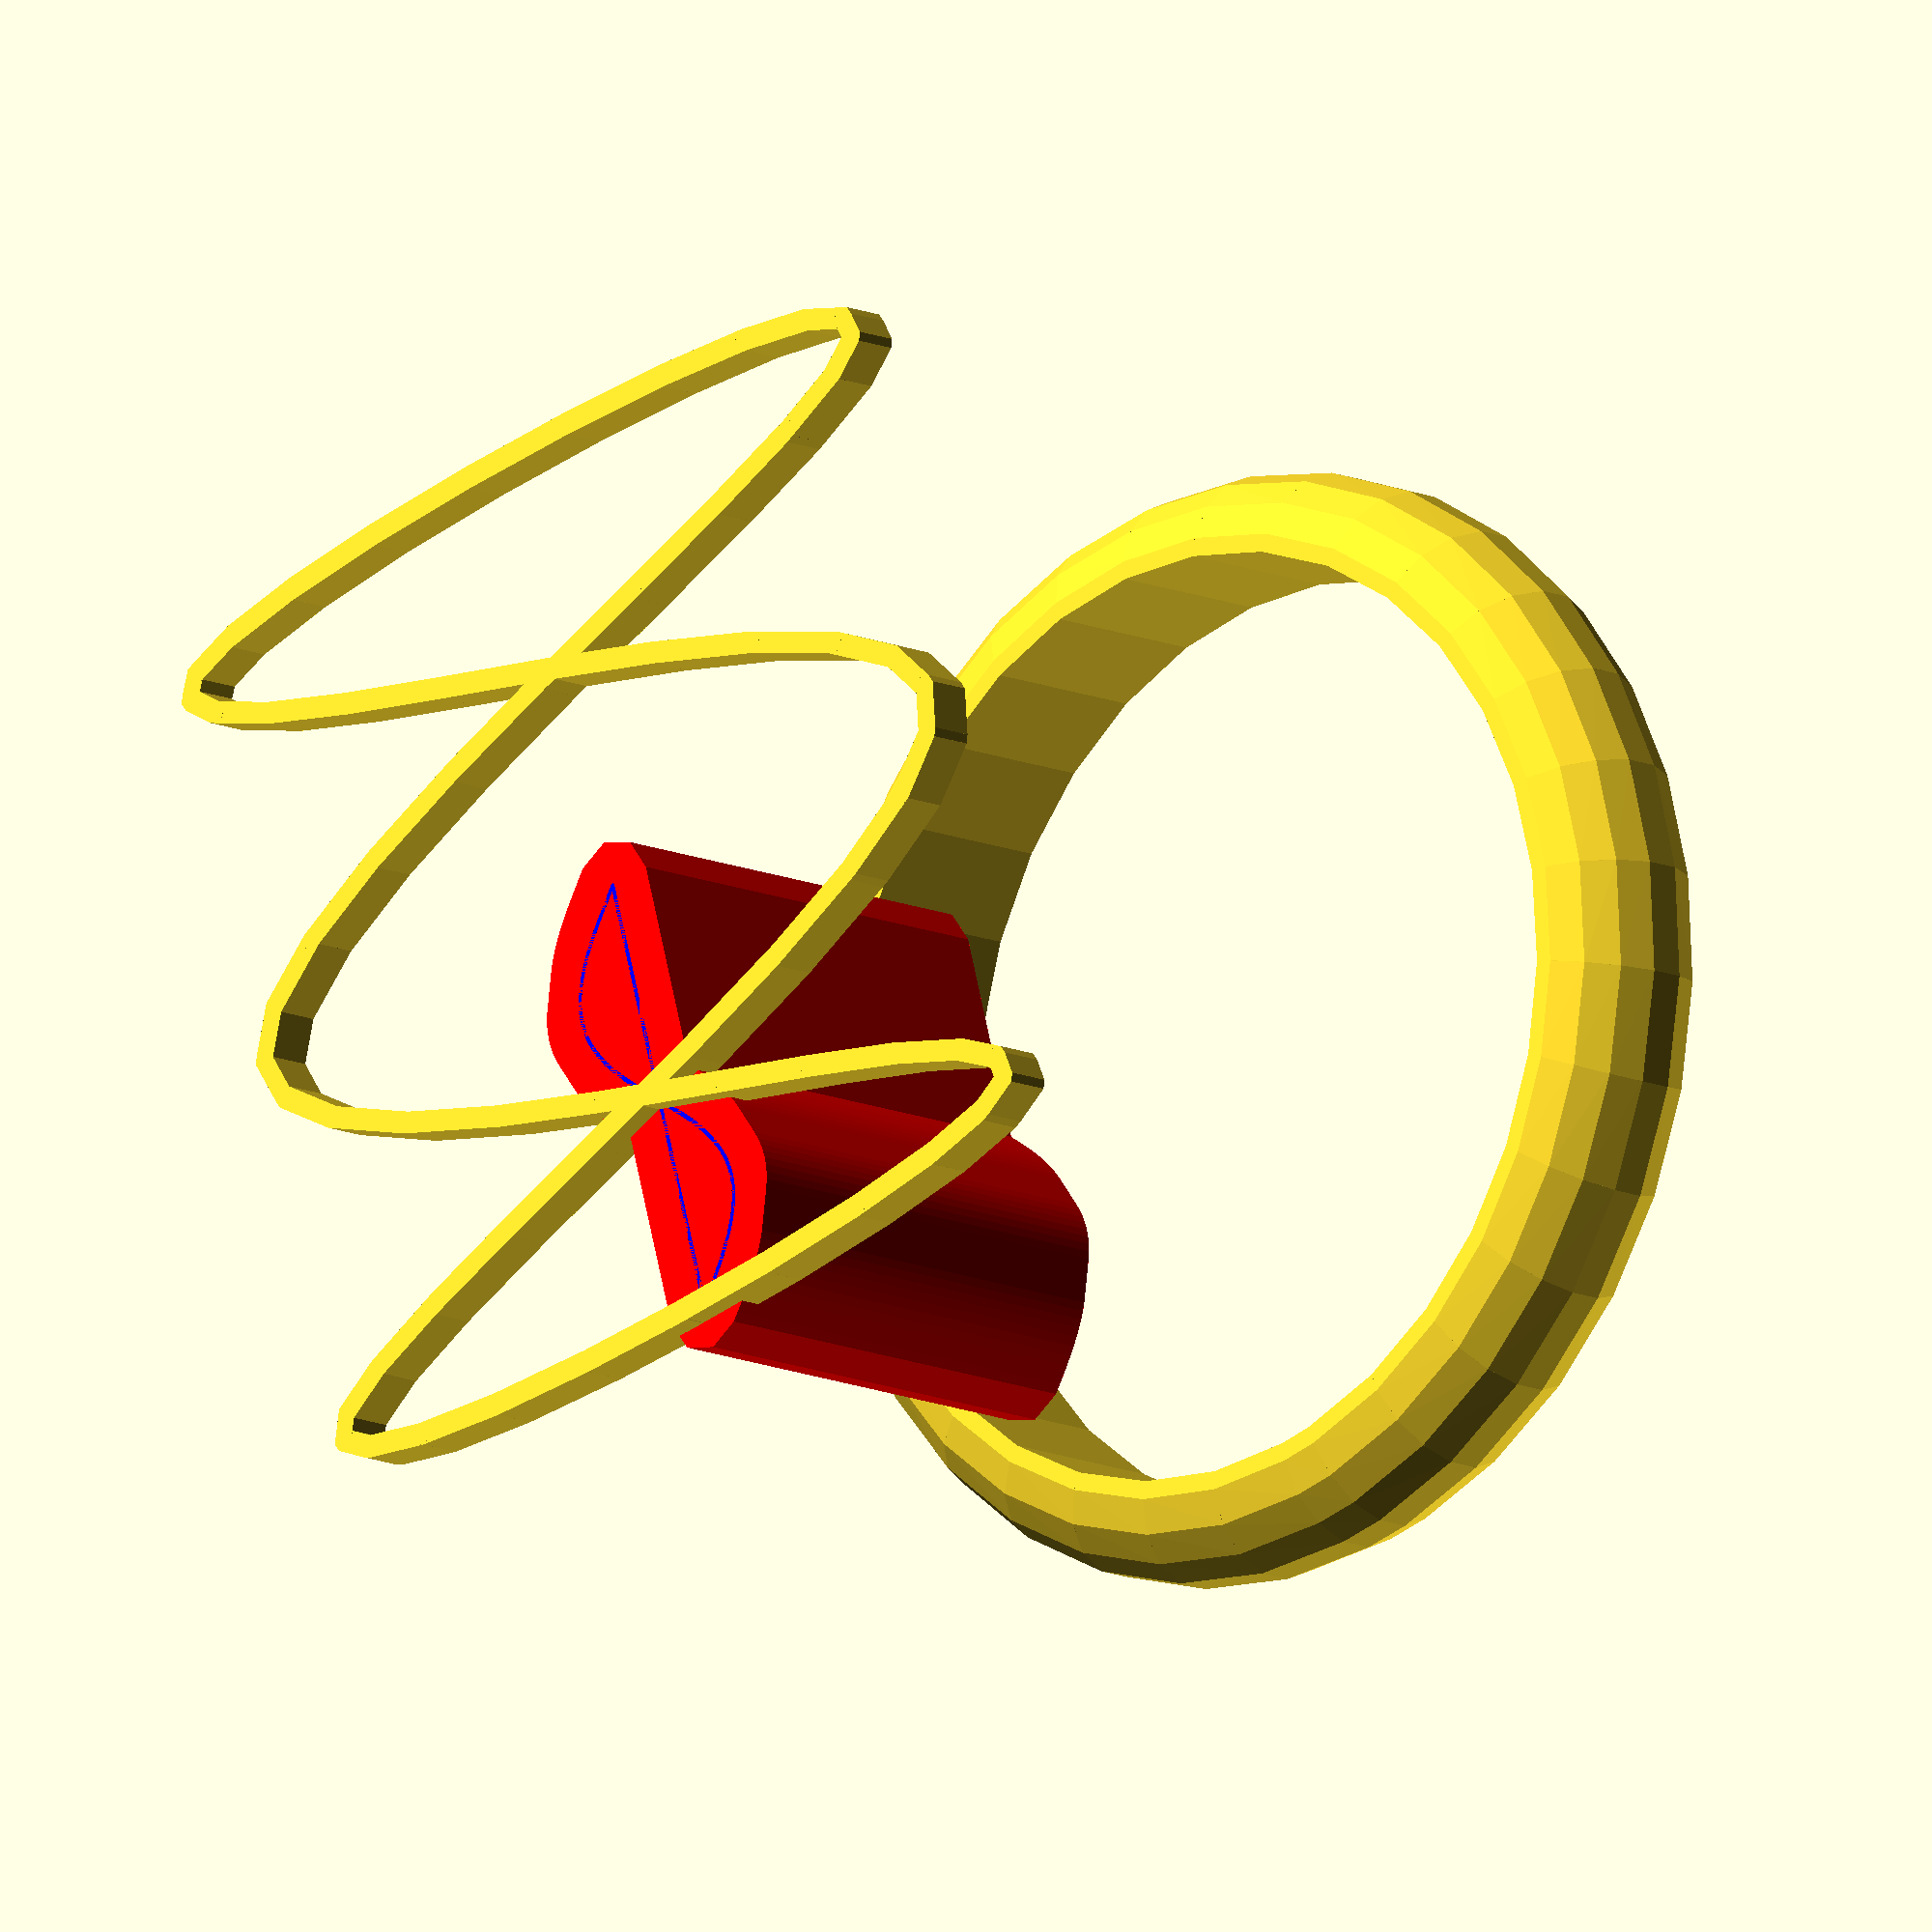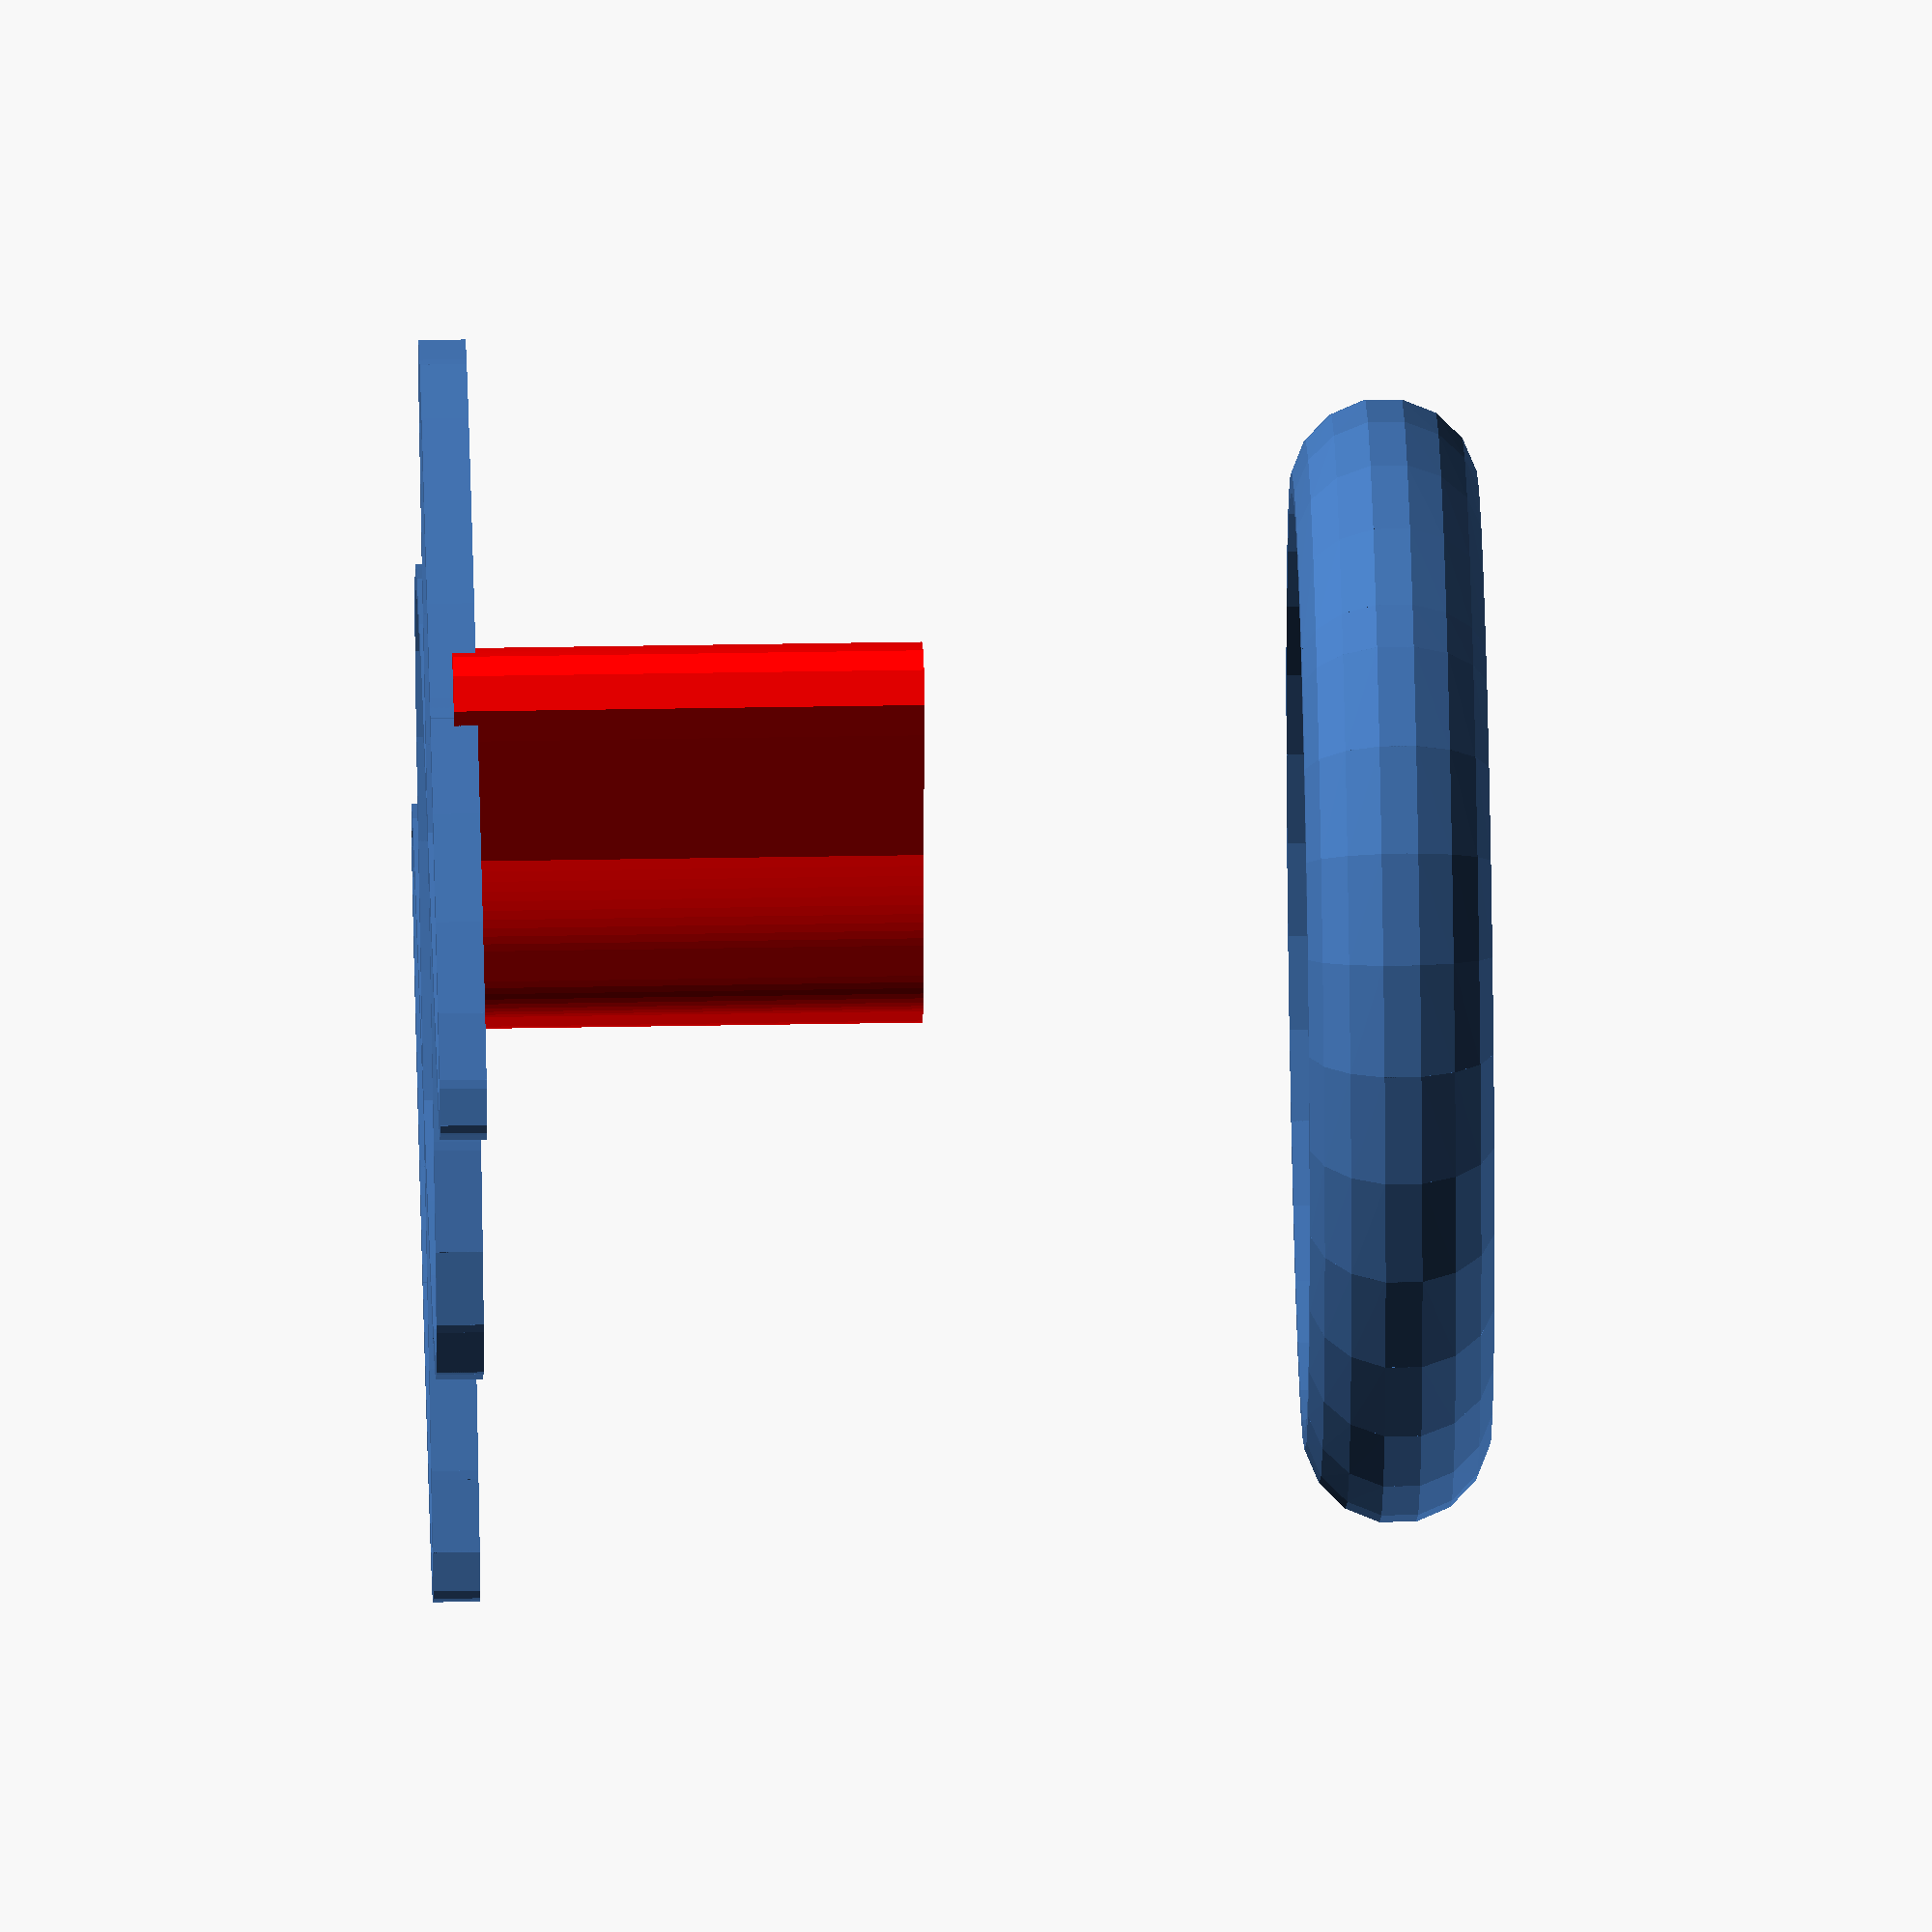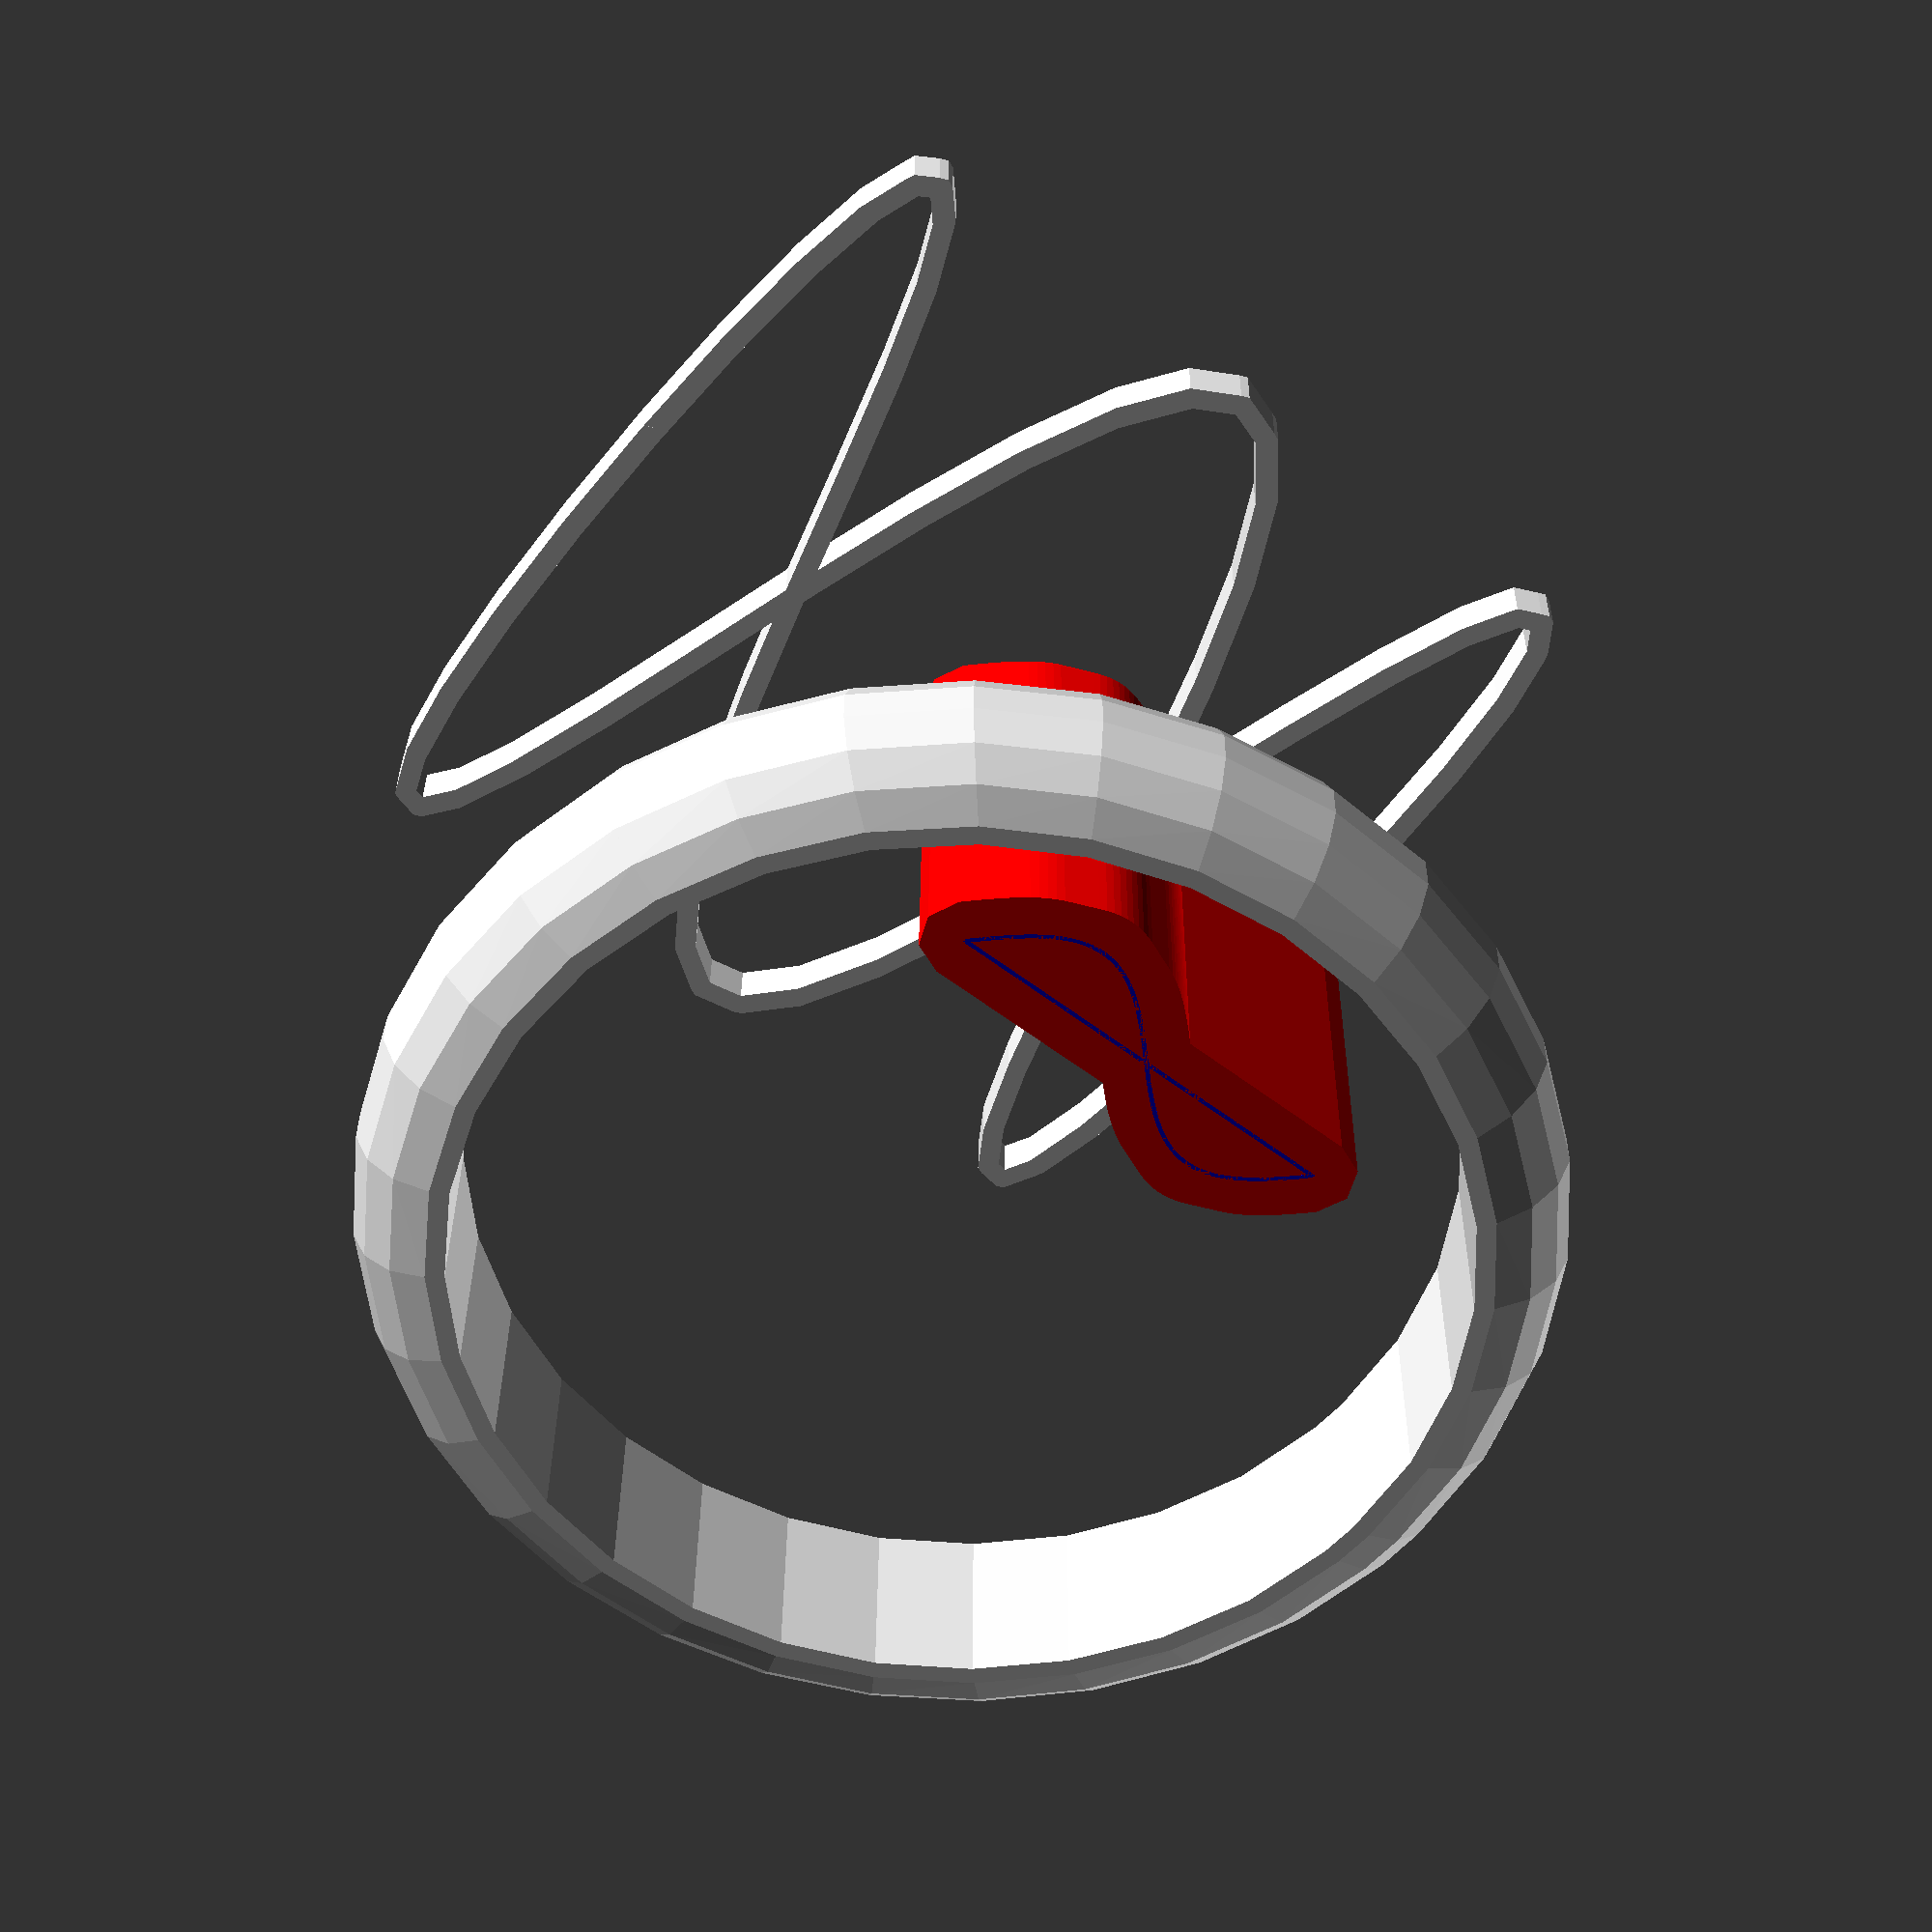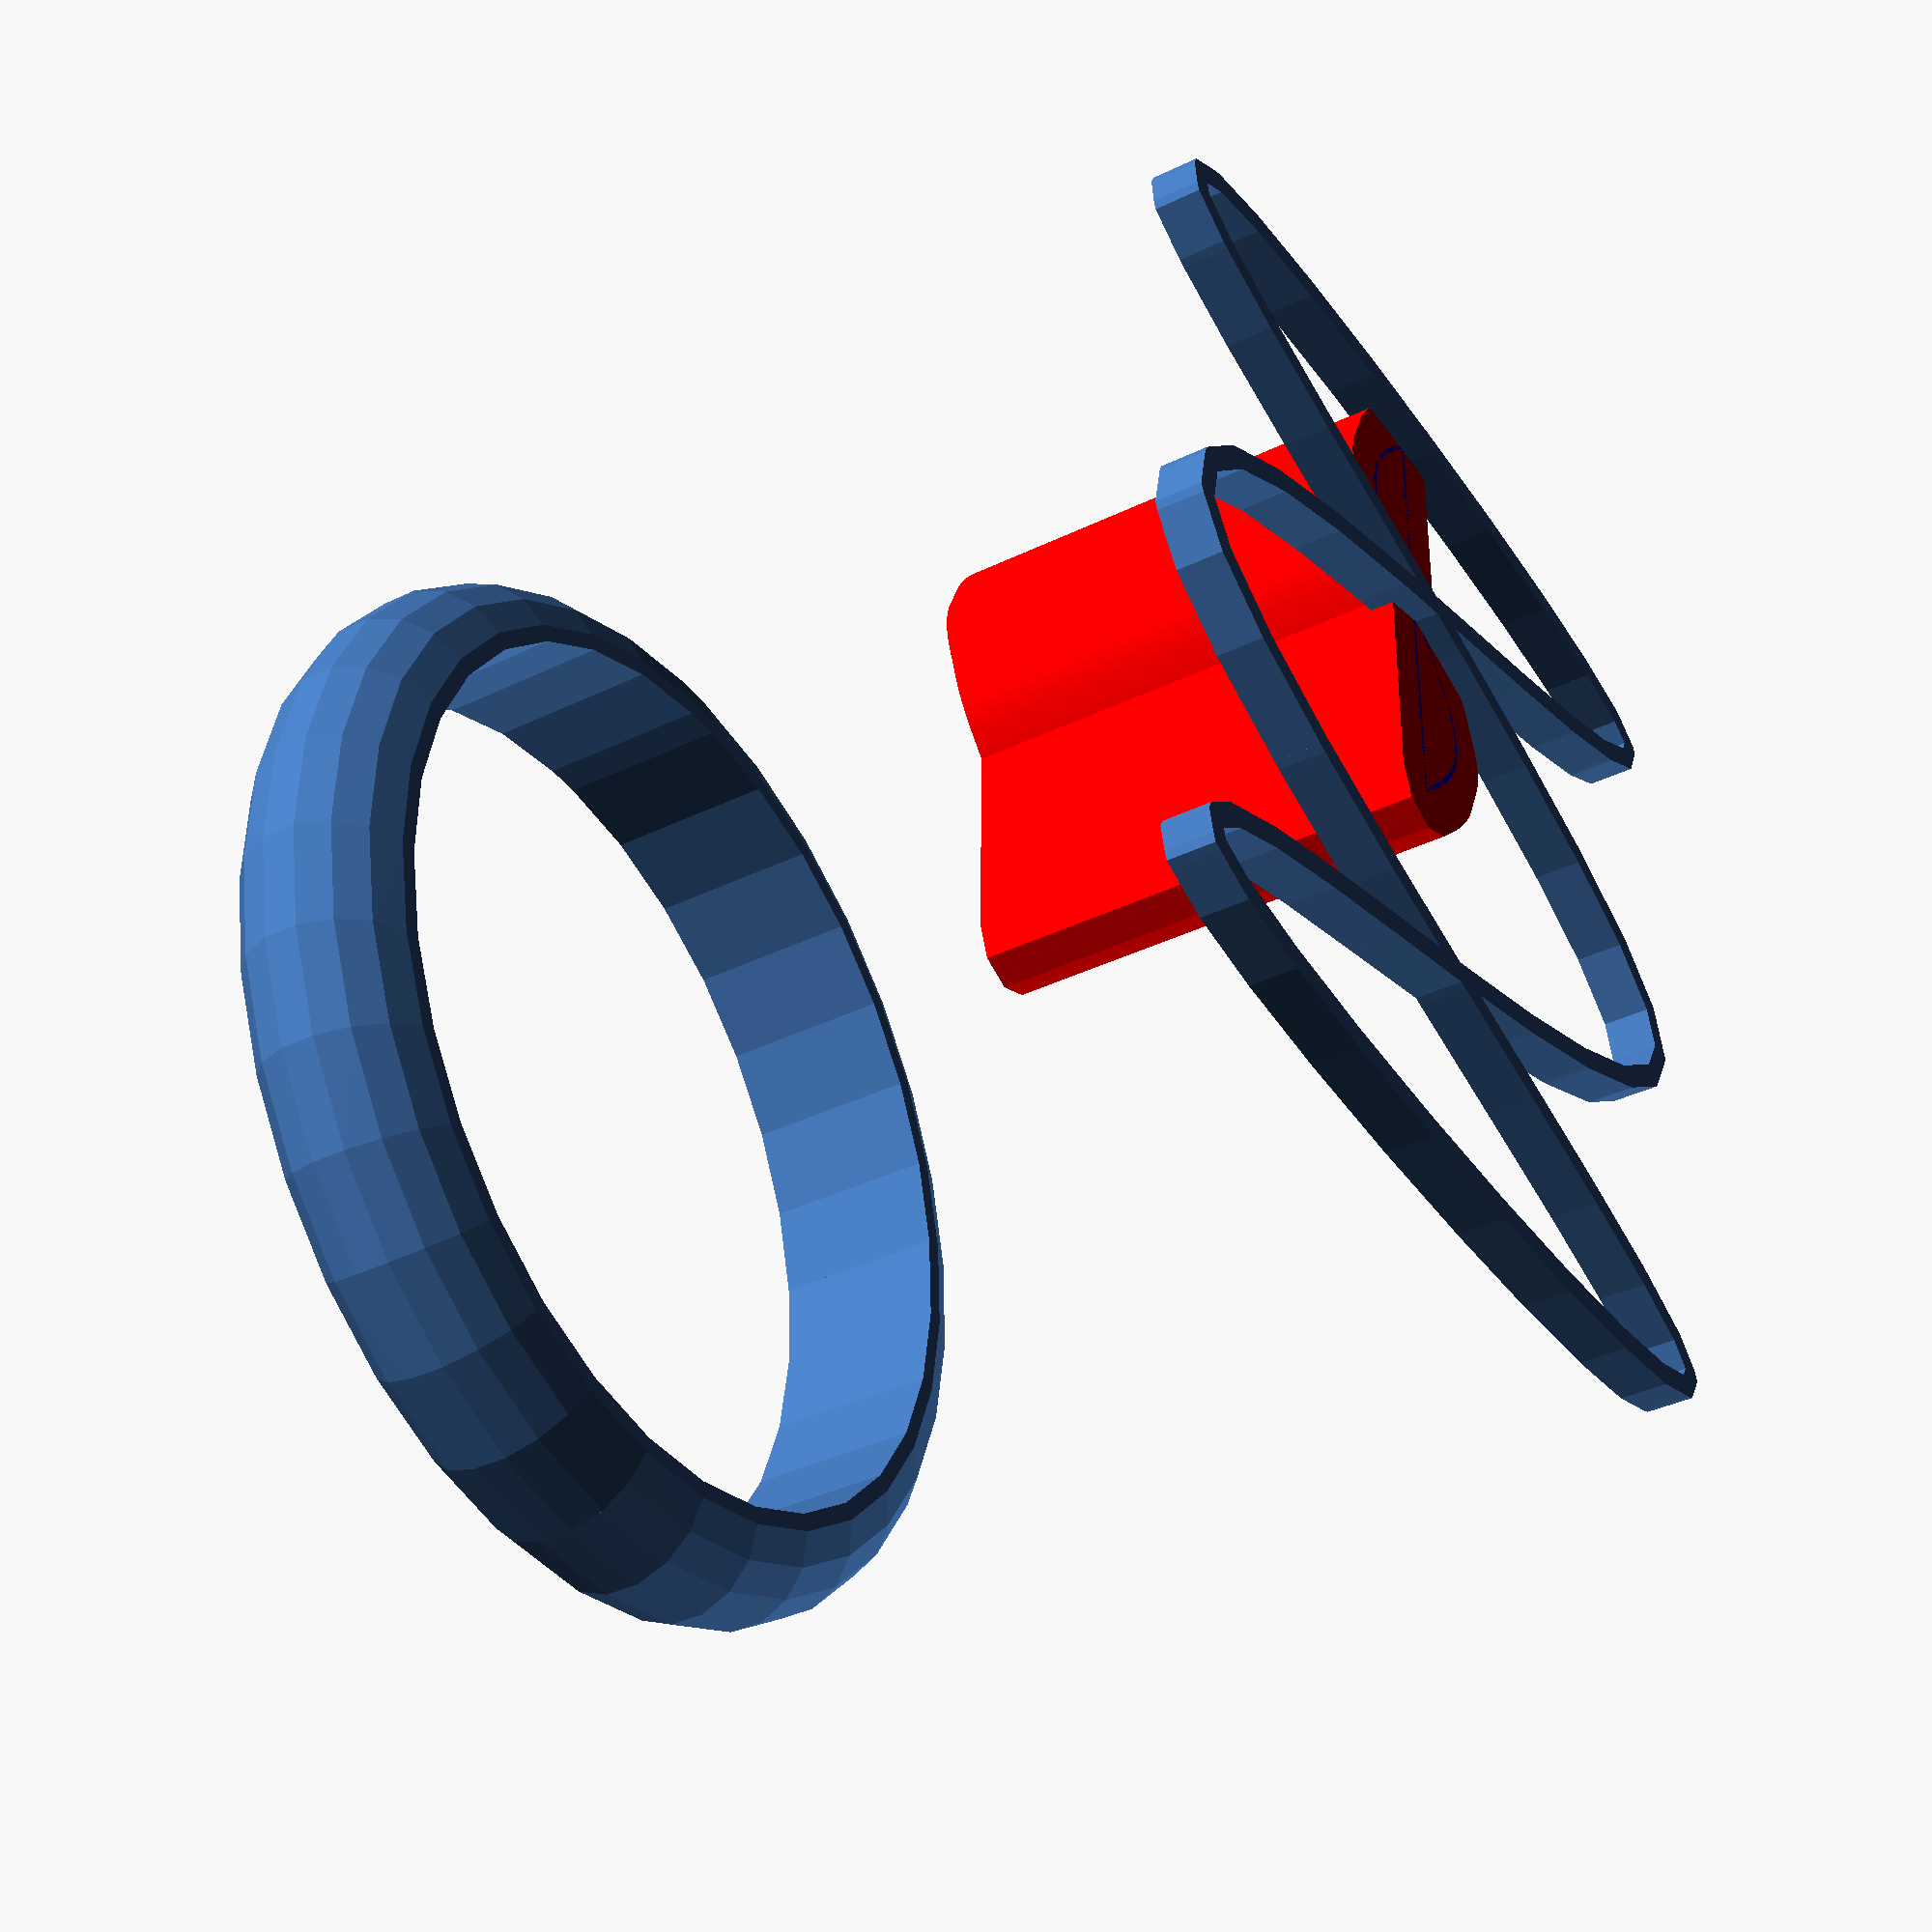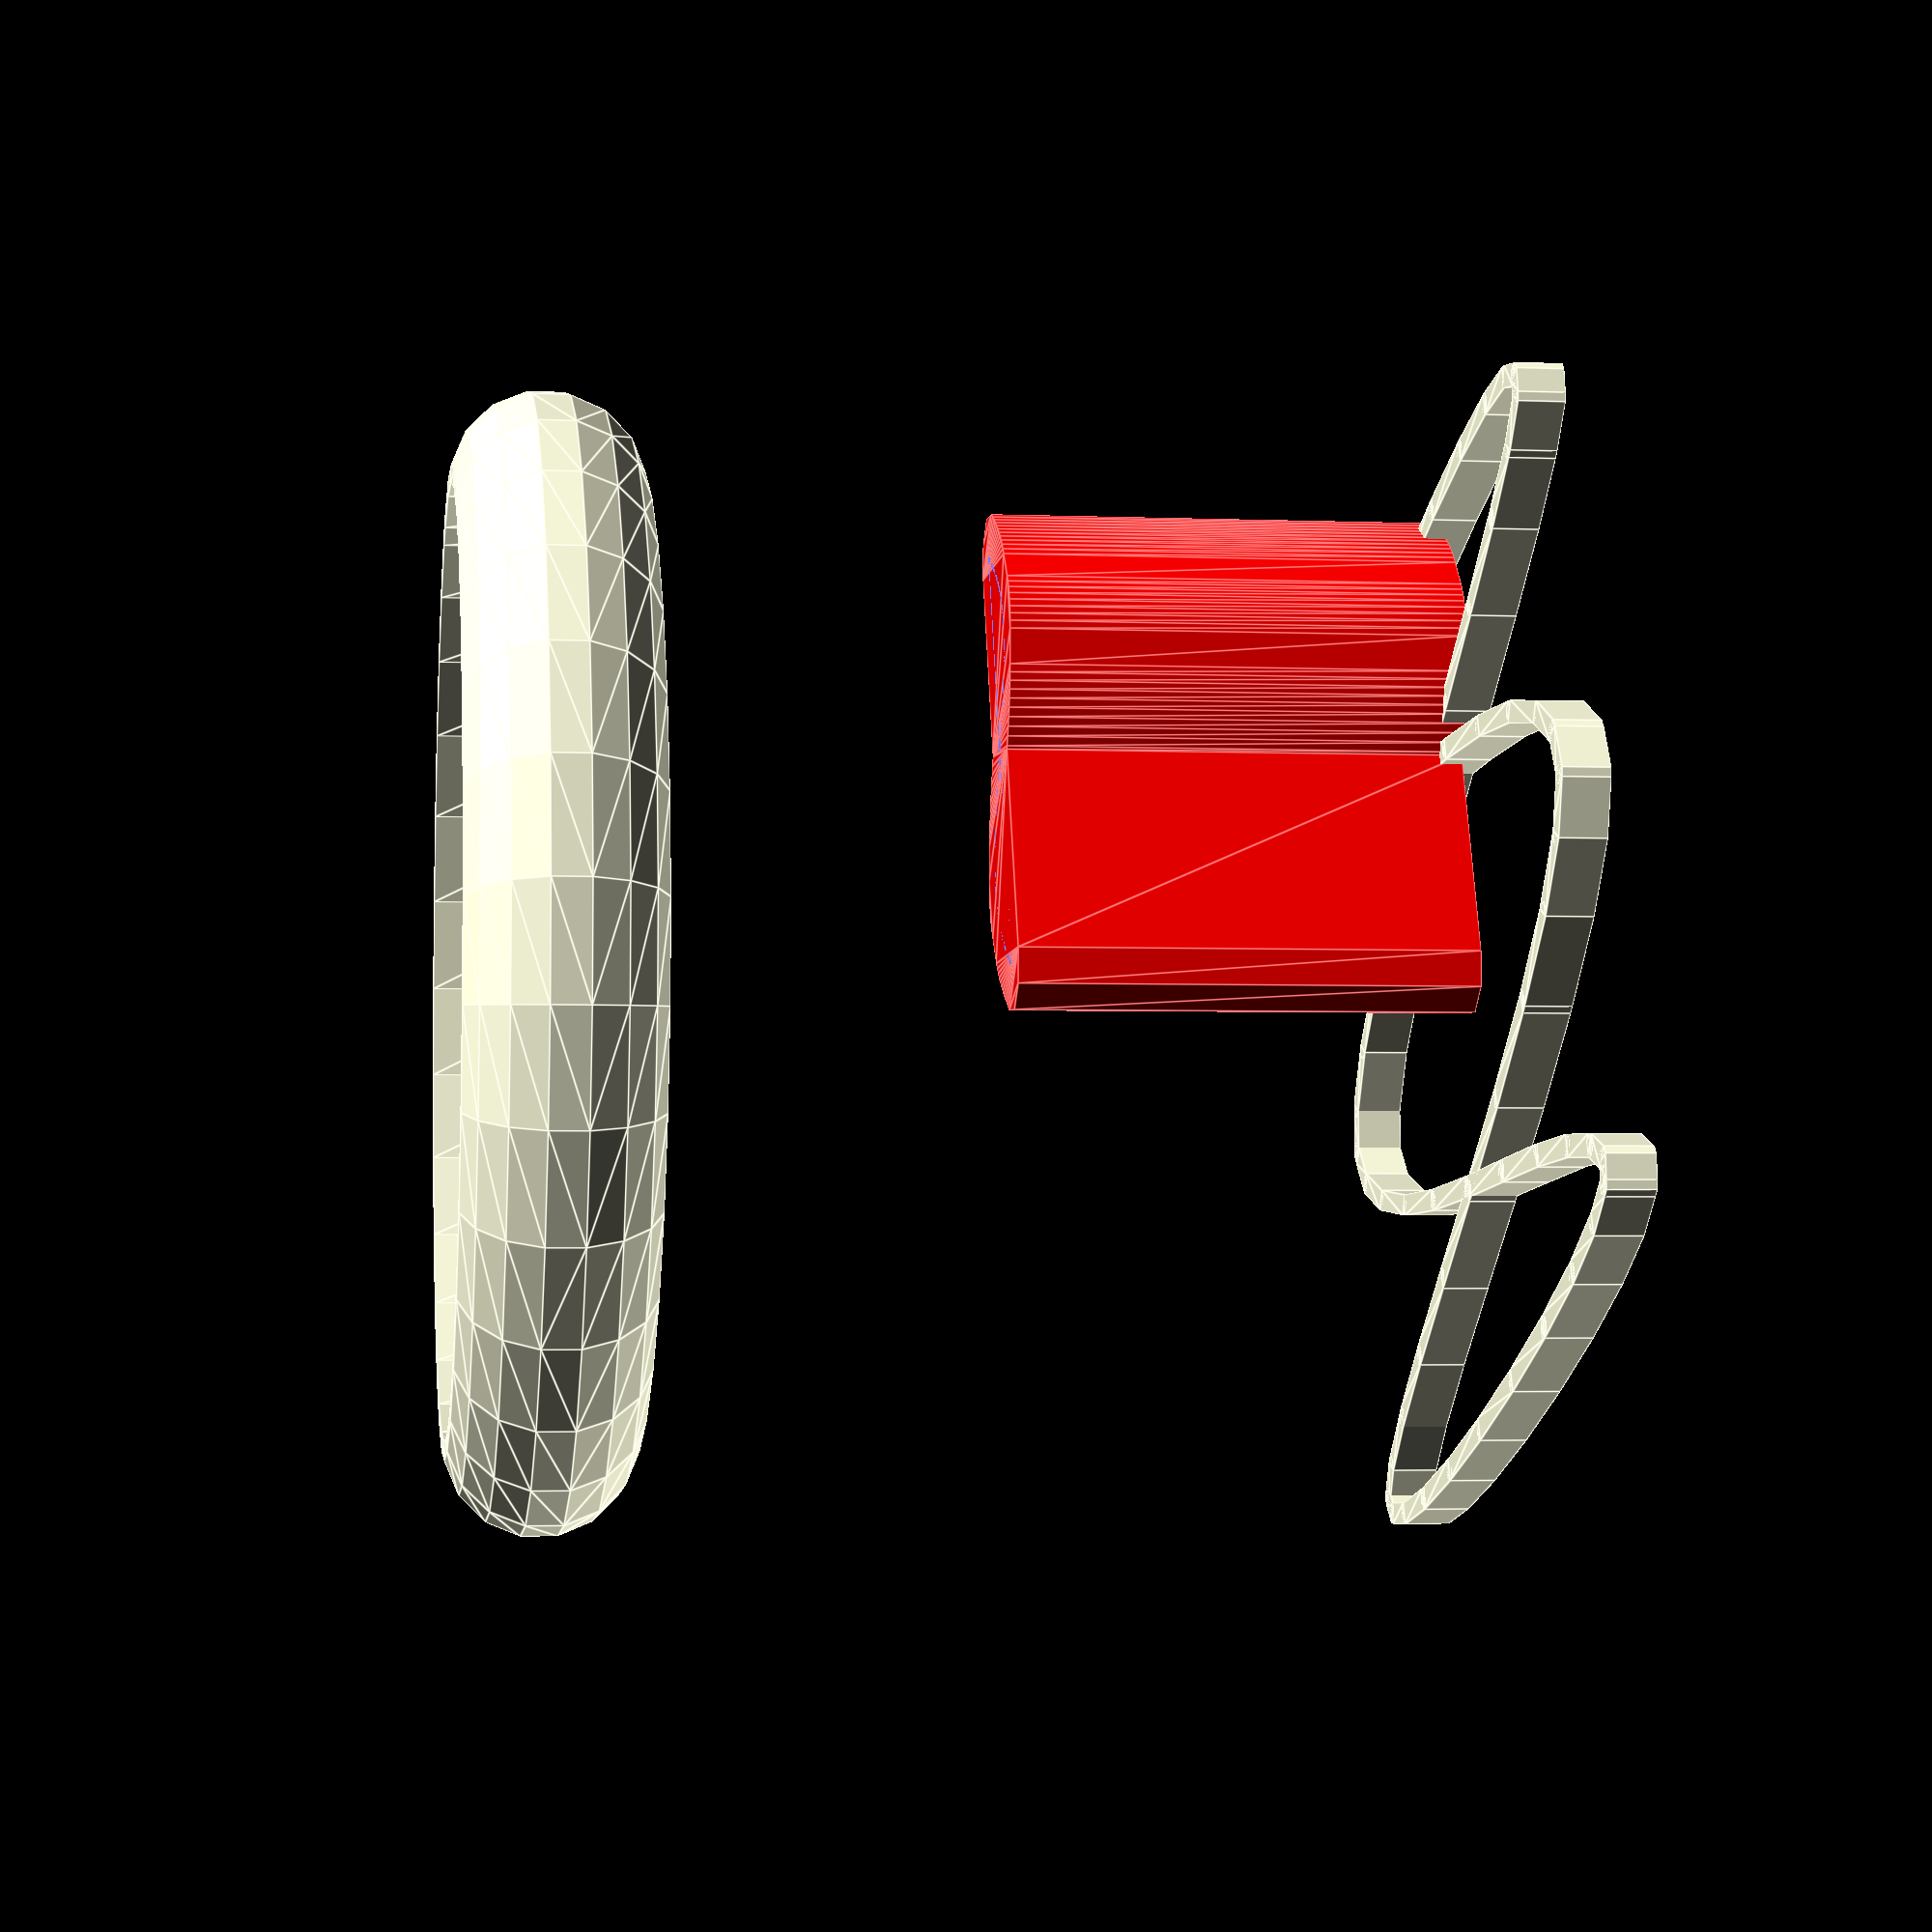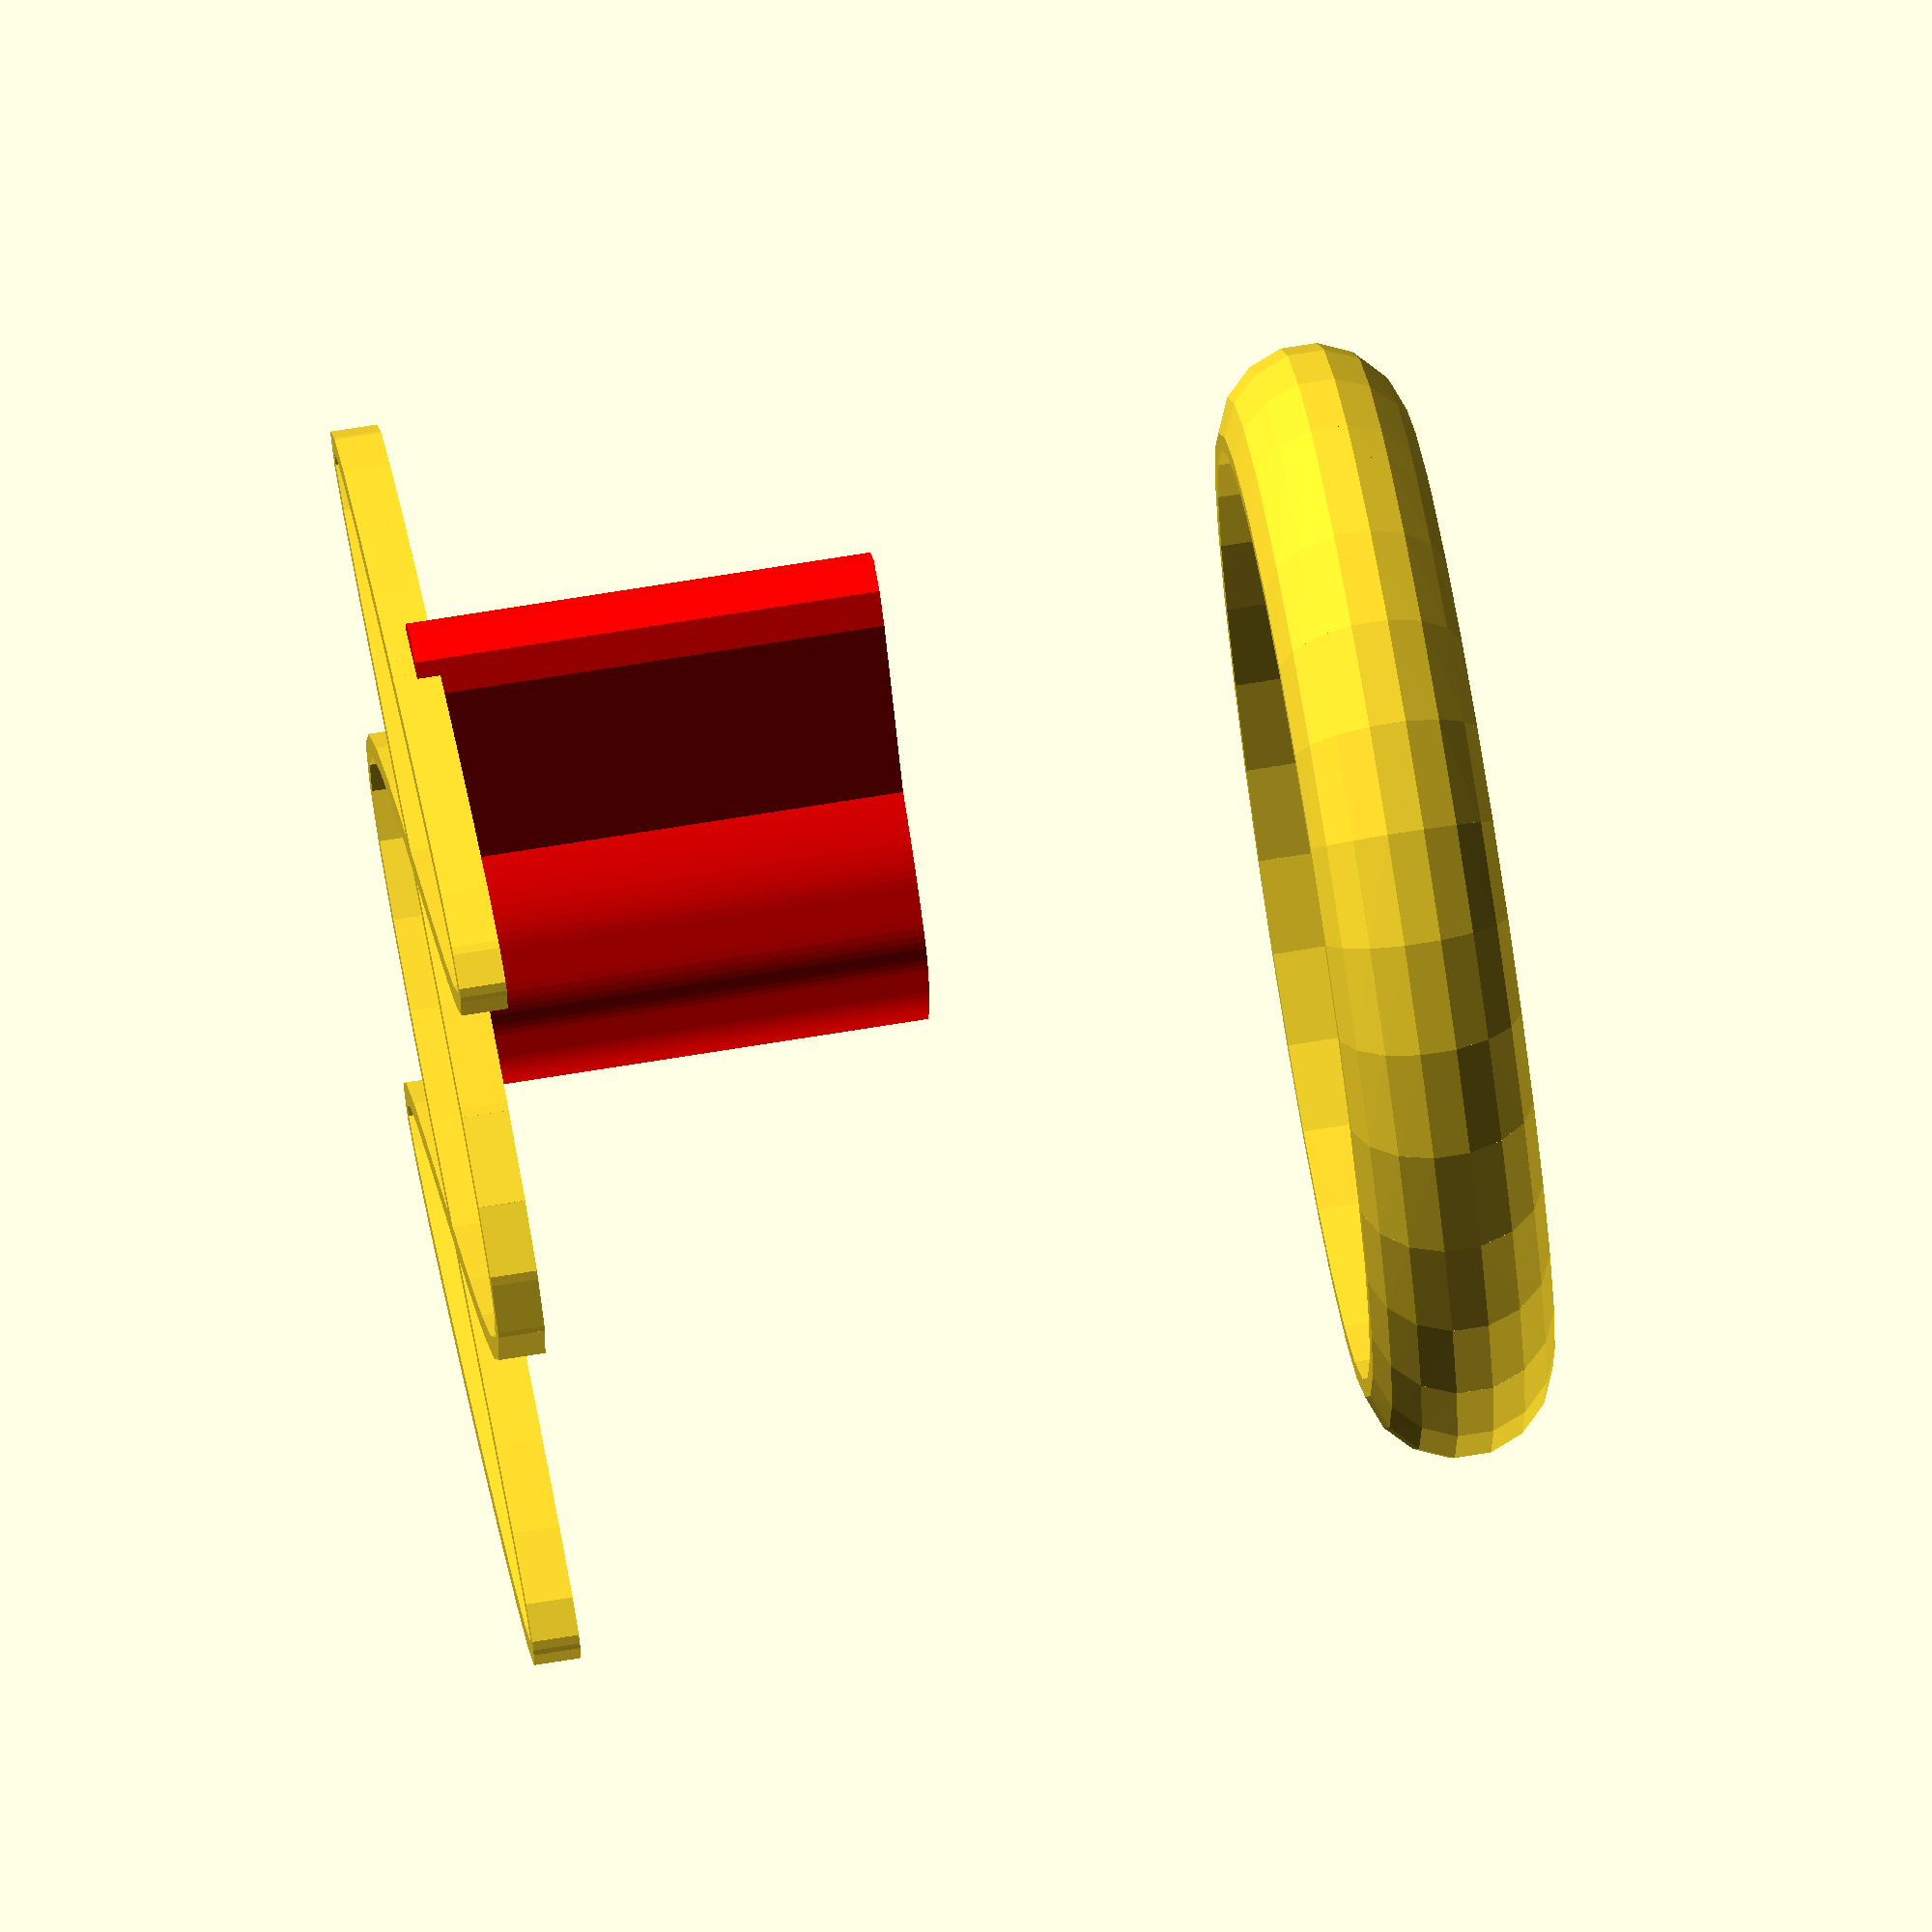
<openscad>
module rotateToPath(path, index, closed=false) {
    function getAngle(v) = atan2(v[1],v[0])-90;

    if (index == len(path)-1 && ! closed) {
        rotate([0,0,getAngle(path[index]-path[index-1])]) children();
    }
    else {
        nextIndex = (index == len(path)-1) ? 0 : index + 1;
        rotate([0,0,getAngle(path[nextIndex]-path[index])]) children();
    }
}

module ribbon(points, thickness=1, closed=false, rotate=false) {
    p = closed ? concat(points, [points[0]]) : points;
    
    union() {
        for (i=[1:len(p)-1]) {
            hull() {
                translate(p[i-1]) 
                    if ($children==0)
                        circle(d=thickness, $fn=8);
                    else if (!rotate)
                        children();
                    else 
                        rotateToPath(points,i==0 ? len(points)-1 : i-1,closed=closed) children();
                translate(p[i]) 
                    if ($children==0)
                        circle(d=thickness, $fn=8);
                    else if (!rotate)
                        children();
                    else 
                        rotateToPath(points, i==len(points) ? 0 : i,closed=closed) children();
            }
        }
    }
}

pi = 3.1415926535897932;
function SIN(theta) = sin(theta * 180 / pi);
function COS(theta) = cos(theta * 180 / pi);
function TAN(theta) = tan(theta * 180 / pi);

//<skip>
color("red") linear_extrude(height=10)
 ribbon([for (theta=[0:0.1:2*pi]) [theta * 10 / (2*pi), SIN(theta) * 10 / (2*pi)]], thickness=2, closed=true);
color("blue") linear_extrude(height=10)
 ribbon([for (theta=[0:0.1:2*pi]) [theta * 10 / (2*pi), SIN(theta) * 10 / (2*pi)]], thickness=.1, closed=true);
ribbon([for (theta=[0:0.1:2*pi+.1]) [COS(theta)*10, SIN(3*theta) * 10]], thickness=.5);


translate([0,0,20]) ribbon([for (theta=[0:0.2:2*pi+.1]) [COS(theta)*10, SIN(theta) * 10]], rotate=true, closed=true) intersection() {
    sphere(r=2,$fn=16);
    translate([2,0,0]) cube([4,0.01,4],center=true);
    }
    

//</skip>
    
</openscad>
<views>
elev=12.2 azim=104.9 roll=223.2 proj=o view=solid
elev=145.3 azim=69.4 roll=271.4 proj=o view=solid
elev=326.3 azim=38.1 roll=0.4 proj=p view=solid
elev=218.4 azim=88.4 roll=58.5 proj=p view=wireframe
elev=183.2 azim=68.5 roll=97.8 proj=p view=edges
elev=290.1 azim=303.6 roll=260.7 proj=o view=solid
</views>
